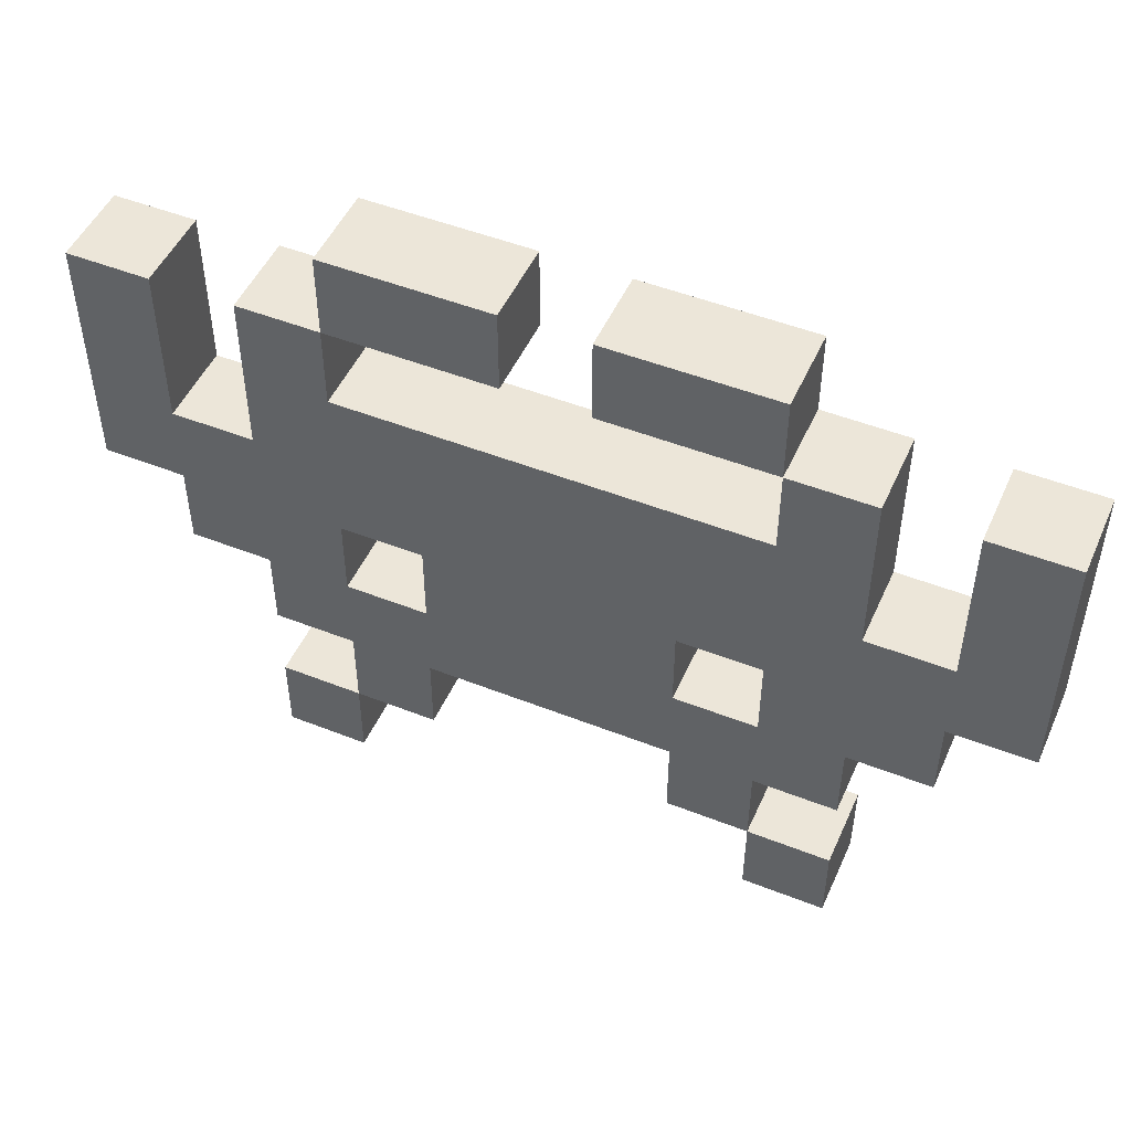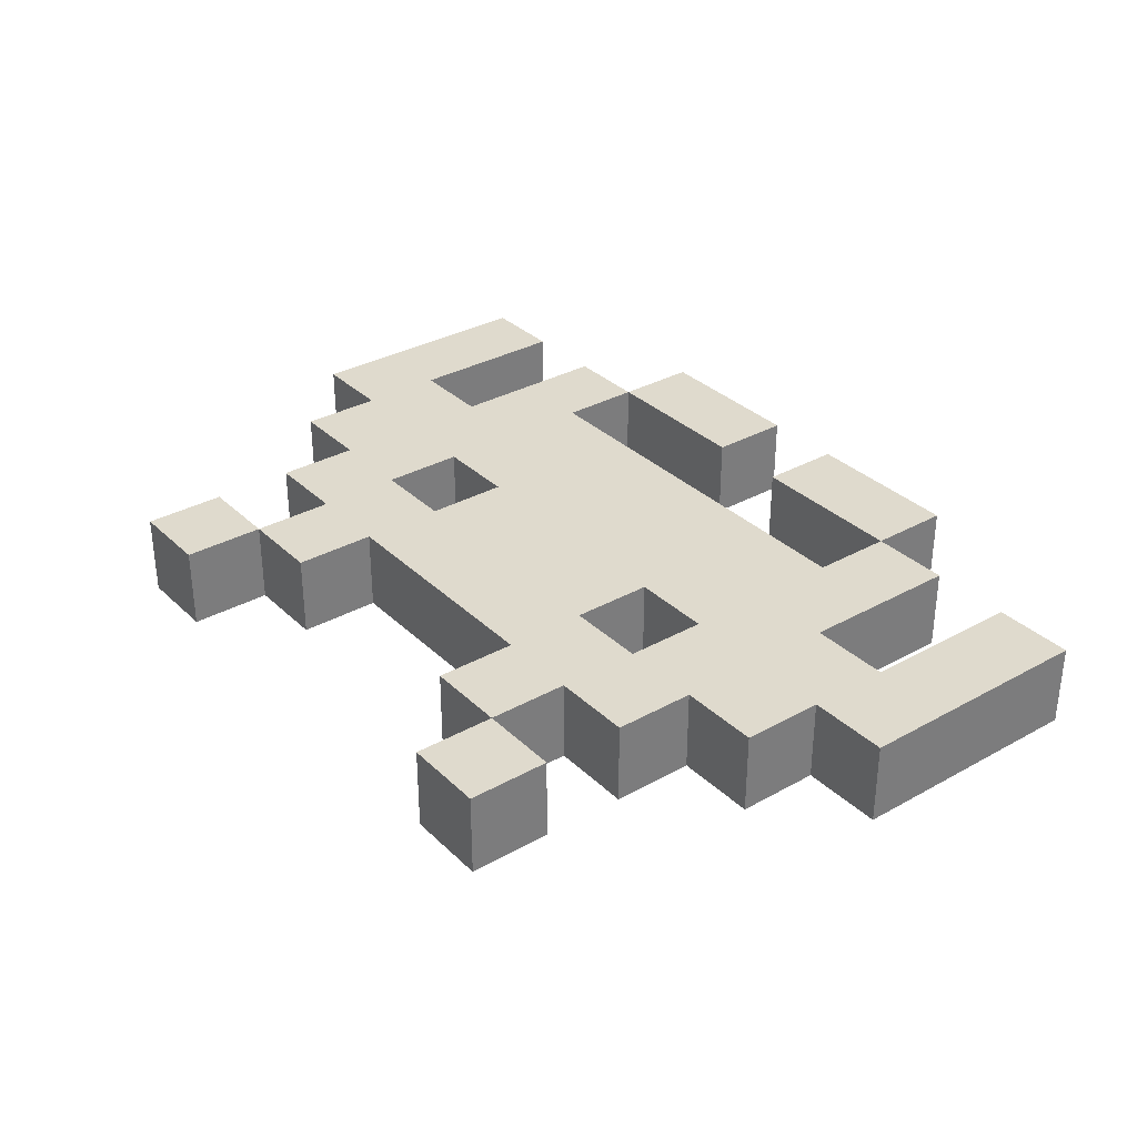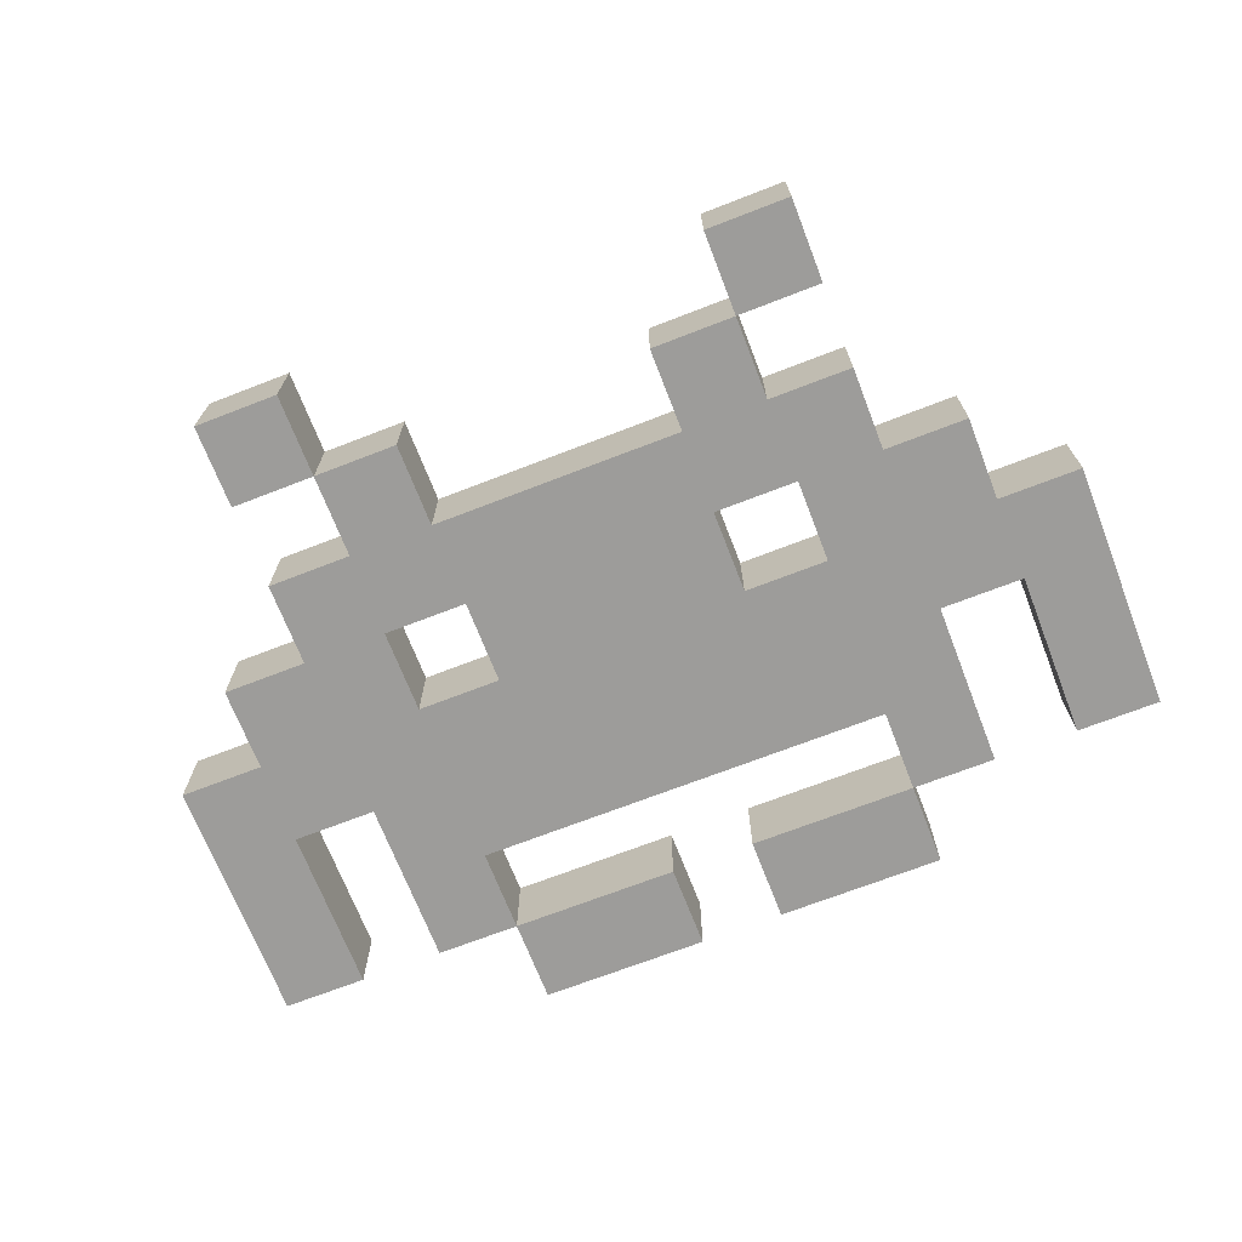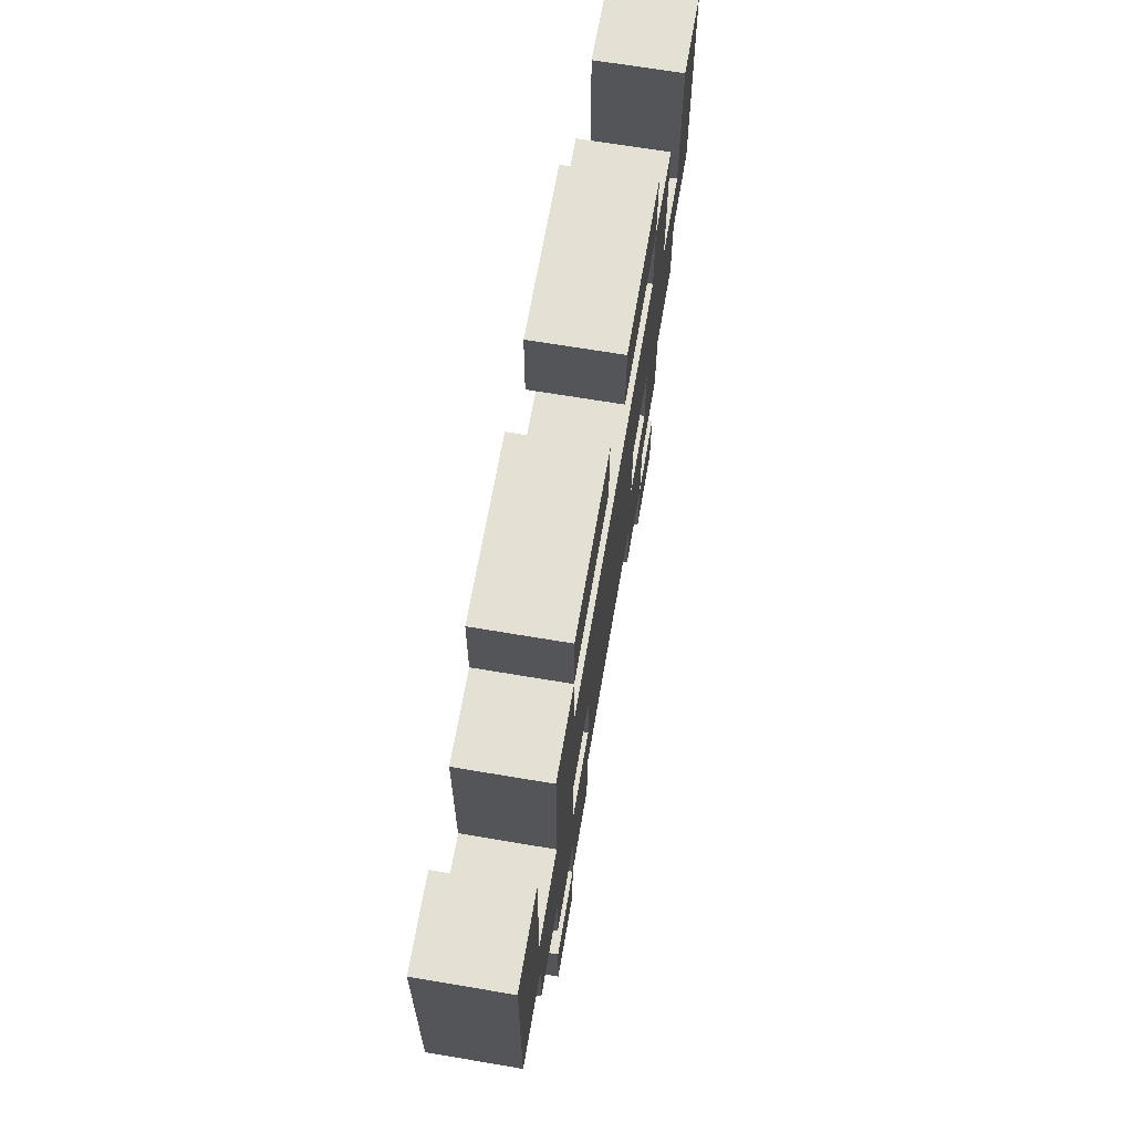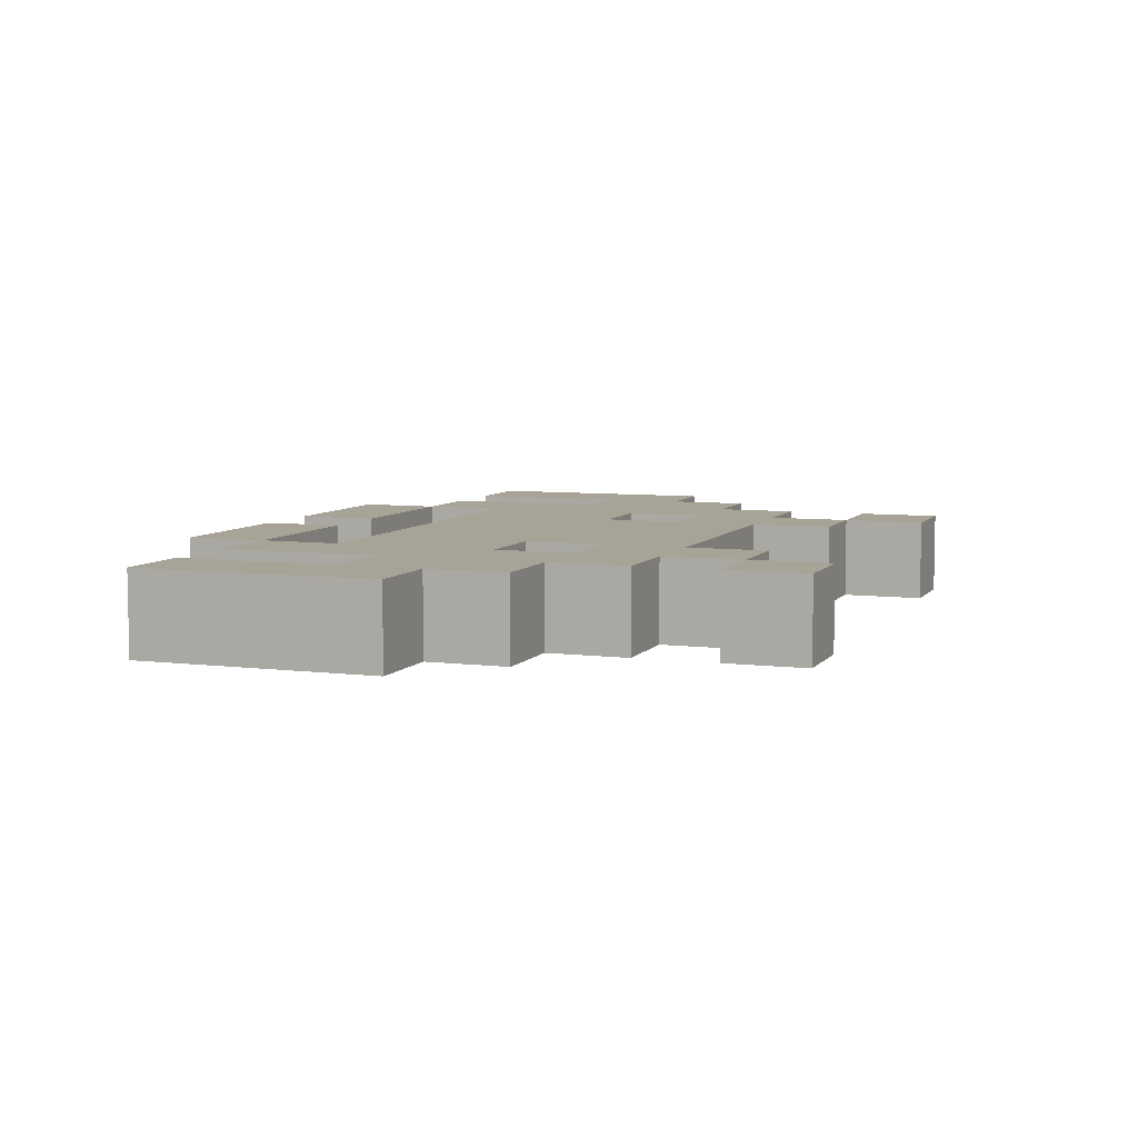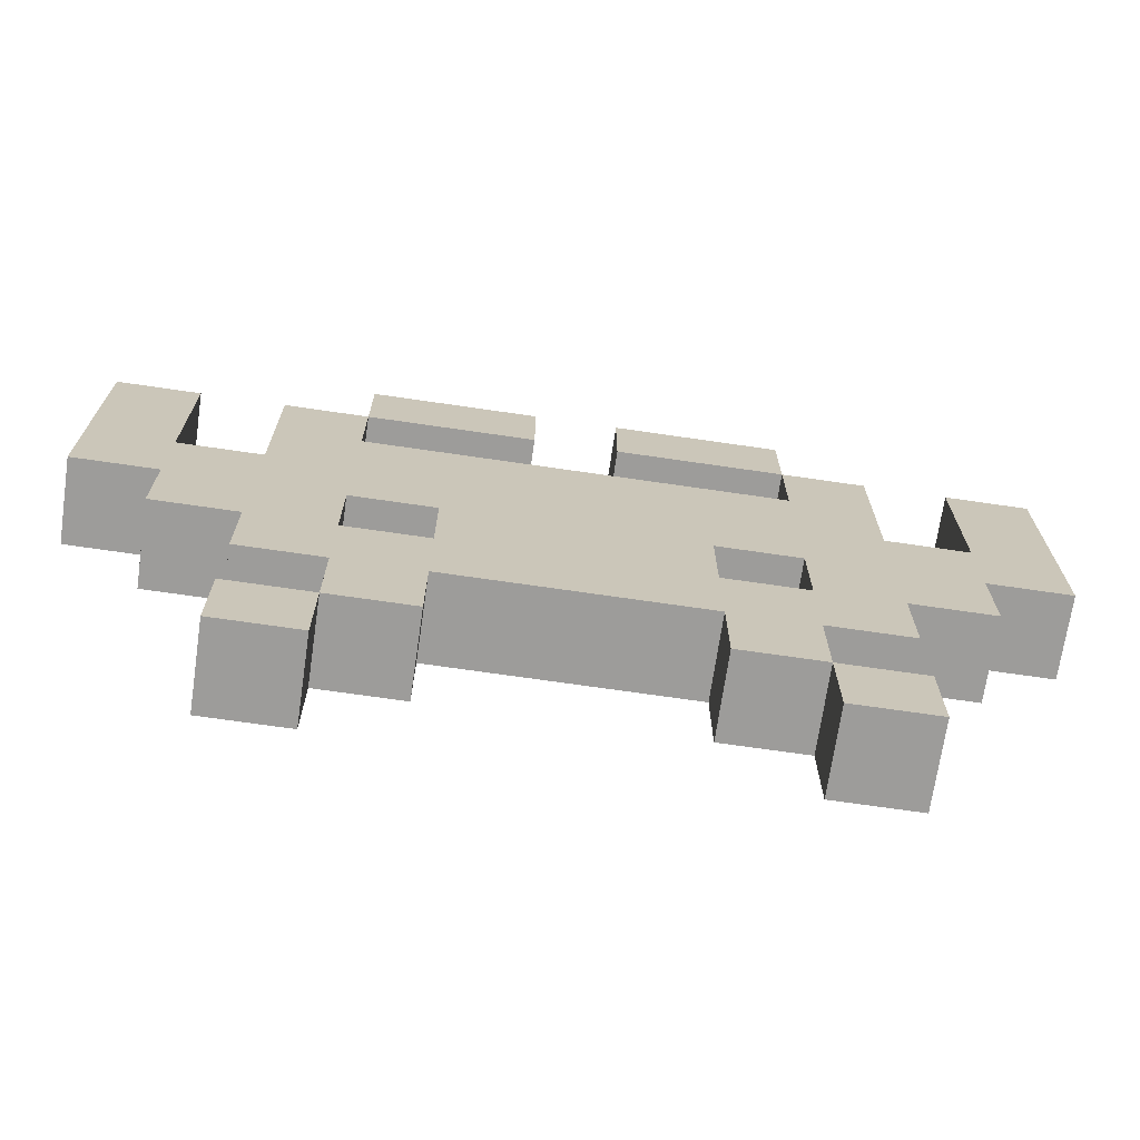
<metadata>
{"format":"obj","ext":"obj","renderer":"f3d","projection":"perspective","resolution":1024,"background":"white","views":[{"elev":49.4,"azim":-156.4,"up":"+Z"},{"elev":32.8,"azim":-127.7,"up":"+Y"},{"elev":-70.0,"azim":-158.8,"up":"+Y"},{"elev":65.9,"azim":-80.3,"up":"+Z"},{"elev":6.7,"azim":110.2,"up":"+Y"},{"elev":-70.1,"azim":-8.3,"up":"+Z"}]}
</metadata>
<code>
o
v -2 0 -0.6
v -2 0 -0.9
v -2 0.1 -0.6
v -2 0.1 -0.9
v -1.9 0 -0.9
v -1.9 0 -1
v -1.9 0.1 -0.9
v -1.9 0.1 -1
v -1.8 0 -0.6
v -1.8 0 -0.8
v -1.8 0 -1
v -1.8 0 -1.1
v -1.8 0 -1.2
v -1.8 0 -1.3
v -1.8 0.1 -0.6
v -1.8 0.1 -0.8
v -1.8 0.1 -1
v -1.8 0.1 -1.1
v -1.8 0.1 -1.2
v -1.8 0.1 -1.3
v -1.7 0 -0.5
v -1.7 0 -0.6
v -1.7 0 -1.1
v -1.7 0 -1.2
v -1.7 0.1 -0.5
v -1.7 0.1 -0.6
v -1.7 0.1 -1.1
v -1.7 0.1 -1.2
v -1.6 0 -0.9
v -1.6 0 -1
v -1.6 0.1 -0.9
v -1.6 0.1 -1
v -1.4 0 -0.5
v -1.4 0 -0.6
v -1.4 0.1 -0.5
v -1.4 0.1 -0.6
v -1.3 0 -1.1
v -1.3 0 -1.2
v -1.3 0.1 -1.1
v -1.3 0.1 -1.2
v -1.2 0 -0.6
v -1.2 0 -0.7
v -1.2 0 -0.9
v -1.2 0 -1
v -1.2 0 -1.2
v -1.2 0 -1.3
v -1.2 0.1 -0.6
v -1.2 0.1 -0.7
v -1.2 0.1 -0.9
v -1.2 0.1 -1
v -1.2 0.1 -1.2
v -1.2 0.1 -1.3
v -1 0 -0.6
v -1 0 -0.8
v -1 0.1 -0.6
v -1 0.1 -0.8
v -1.9 0 -0.6
v -1.9 0 -0.8
v -1.9 0.1 -0.6
v -1.9 0.1 -0.8
v -1.7 0 -0.6
v -1.7 0 -0.7
v -1.7 0 -0.9
v -1.7 0 -1
v -1.7 0 -1.2
v -1.7 0 -1.3
v -1.7 0.1 -0.6
v -1.7 0.1 -0.7
v -1.7 0.1 -0.9
v -1.7 0.1 -1
v -1.7 0.1 -1.2
v -1.7 0.1 -1.3
v -1.6 0 -1.1
v -1.6 0 -1.2
v -1.6 0.1 -1.1
v -1.6 0.1 -1.2
v -1.5 0 -0.5
v -1.5 0 -0.6
v -1.5 0.1 -0.5
v -1.5 0.1 -0.6
v -1.3 0 -0.9
v -1.3 0 -1
v -1.3 0.1 -0.9
v -1.3 0.1 -1
v -1.2 0 -0.5
v -1.2 0 -0.6
v -1.2 0 -1.1
v -1.2 0 -1.2
v -1.2 0.1 -0.5
v -1.2 0.1 -0.6
v -1.2 0.1 -1.1
v -1.2 0.1 -1.2
v -1.1 0 -0.6
v -1.1 0 -0.8
v -1.1 0 -1
v -1.1 0 -1.1
v -1.1 0 -1.2
v -1.1 0 -1.3
v -1.1 0.1 -0.6
v -1.1 0.1 -0.8
v -1.1 0.1 -1
v -1.1 0.1 -1.1
v -1.1 0.1 -1.2
v -1.1 0.1 -1.3
v -1 0 -0.9
v -1 0 -1
v -1 0.1 -0.9
v -1 0.1 -1
v -0.9 0 -0.6
v -0.9 0 -0.9
v -0.9 0.1 -0.6
v -0.9 0.1 -0.9
v -1.7 0 -0.5
v -1.7 0.1 -0.5
v -1.5 0 -0.5
v -1.5 0.1 -0.5
v -1.4 0 -0.5
v -1.4 0.1 -0.5
v -1.2 0 -0.5
v -1.2 0.1 -0.5
v -2 0 -0.6
v -2 0.1 -0.6
v -1.9 0 -0.6
v -1.9 0.1 -0.6
v -1.8 0 -0.6
v -1.8 0.1 -0.6
v -1.7 0 -0.6
v -1.7 0.1 -0.6
v -1.2 0 -0.6
v -1.2 0.1 -0.6
v -1.1 0 -0.6
v -1.1 0.1 -0.6
v -1 0 -0.6
v -1 0.1 -0.6
v -0.9 0 -0.6
v -0.9 0.1 -0.6
v -1.7 0 -0.7
v -1.7 0.1 -0.7
v -1.2 0 -0.7
v -1.2 0.1 -0.7
v -1.9 0 -0.8
v -1.9 0.1 -0.8
v -1.8 0 -0.8
v -1.8 0.1 -0.8
v -1.1 0 -0.8
v -1.1 0.1 -0.8
v -1 0 -0.8
v -1 0.1 -0.8
v -1.7 0 -1
v -1.7 0.1 -1
v -1.6 0 -1
v -1.6 0.1 -1
v -1.3 0 -1
v -1.3 0.1 -1
v -1.2 0 -1
v -1.2 0.1 -1
v -1.8 0 -1.2
v -1.8 0.1 -1.2
v -1.7 0 -1.2
v -1.7 0.1 -1.2
v -1.2 0 -1.2
v -1.2 0.1 -1.2
v -1.1 0 -1.2
v -1.1 0.1 -1.2
v -1.7 0 -0.6
v -1.7 0.1 -0.6
v -1.5 0 -0.6
v -1.5 0.1 -0.6
v -1.4 0 -0.6
v -1.4 0.1 -0.6
v -1.2 0 -0.6
v -1.2 0.1 -0.6
v -2 0 -0.9
v -2 0.1 -0.9
v -1.9 0 -0.9
v -1.9 0.1 -0.9
v -1.7 0 -0.9
v -1.7 0.1 -0.9
v -1.6 0 -0.9
v -1.6 0.1 -0.9
v -1.3 0 -0.9
v -1.3 0.1 -0.9
v -1.2 0 -0.9
v -1.2 0.1 -0.9
v -1 0 -0.9
v -1 0.1 -0.9
v -0.9 0 -0.9
v -0.9 0.1 -0.9
v -1.9 0 -1
v -1.9 0.1 -1
v -1.8 0 -1
v -1.8 0.1 -1
v -1.1 0 -1
v -1.1 0.1 -1
v -1 0 -1
v -1 0.1 -1
v -1.8 0 -1.1
v -1.8 0.1 -1.1
v -1.7 0 -1.1
v -1.7 0.1 -1.1
v -1.6 0 -1.1
v -1.6 0.1 -1.1
v -1.3 0 -1.1
v -1.3 0.1 -1.1
v -1.2 0 -1.1
v -1.2 0.1 -1.1
v -1.1 0 -1.1
v -1.1 0.1 -1.1
v -1.7 0 -1.2
v -1.7 0.1 -1.2
v -1.6 0 -1.2
v -1.6 0.1 -1.2
v -1.3 0 -1.2
v -1.3 0.1 -1.2
v -1.2 0 -1.2
v -1.2 0.1 -1.2
v -1.8 0 -1.3
v -1.8 0.1 -1.3
v -1.7 0 -1.3
v -1.7 0.1 -1.3
v -1.2 0 -1.3
v -1.2 0.1 -1.3
v -1.1 0 -1.3
v -1.1 0.1 -1.3
v -1.7 0 -0.5
v -1.5 0 -0.5
v -1.4 0 -0.5
v -1.2 0 -0.5
v -2 0 -0.6
v -1.9 0 -0.6
v -1.8 0 -0.6
v -1.7 0 -0.6
v -1.5 0 -0.6
v -1.4 0 -0.6
v -1.2 0 -0.6
v -1.1 0 -0.6
v -1 0 -0.6
v -0.9 0 -0.6
v -1.7 0 -0.7
v -1.2 0 -0.7
v -1.9 0 -0.8
v -1.8 0 -0.8
v -1.1 0 -0.8
v -1 0 -0.8
v -2 0 -0.9
v -1.9 0 -0.9
v -1.7 0 -0.9
v -1.6 0 -0.9
v -1.3 0 -0.9
v -1.2 0 -0.9
v -1 0 -0.9
v -0.9 0 -0.9
v -1.9 0 -1
v -1.8 0 -1
v -1.7 0 -1
v -1.6 0 -1
v -1.3 0 -1
v -1.2 0 -1
v -1.1 0 -1
v -1 0 -1
v -1.8 0 -1.1
v -1.7 0 -1.1
v -1.6 0 -1.1
v -1.3 0 -1.1
v -1.2 0 -1.1
v -1.1 0 -1.1
v -1.8 0 -1.2
v -1.7 0 -1.2
v -1.6 0 -1.2
v -1.3 0 -1.2
v -1.2 0 -1.2
v -1.1 0 -1.2
v -1.8 0 -1.3
v -1.7 0 -1.3
v -1.2 0 -1.3
v -1.1 0 -1.3
v -1.7 0.1 -0.5
v -1.5 0.1 -0.5
v -1.4 0.1 -0.5
v -1.2 0.1 -0.5
v -2 0.1 -0.6
v -1.9 0.1 -0.6
v -1.8 0.1 -0.6
v -1.7 0.1 -0.6
v -1.5 0.1 -0.6
v -1.4 0.1 -0.6
v -1.2 0.1 -0.6
v -1.1 0.1 -0.6
v -1 0.1 -0.6
v -0.9 0.1 -0.6
v -1.7 0.1 -0.7
v -1.2 0.1 -0.7
v -1.9 0.1 -0.8
v -1.8 0.1 -0.8
v -1.1 0.1 -0.8
v -1 0.1 -0.8
v -2 0.1 -0.9
v -1.9 0.1 -0.9
v -1.7 0.1 -0.9
v -1.6 0.1 -0.9
v -1.3 0.1 -0.9
v -1.2 0.1 -0.9
v -1 0.1 -0.9
v -0.9 0.1 -0.9
v -1.9 0.1 -1
v -1.8 0.1 -1
v -1.7 0.1 -1
v -1.6 0.1 -1
v -1.3 0.1 -1
v -1.2 0.1 -1
v -1.1 0.1 -1
v -1 0.1 -1
v -1.8 0.1 -1.1
v -1.7 0.1 -1.1
v -1.6 0.1 -1.1
v -1.3 0.1 -1.1
v -1.2 0.1 -1.1
v -1.1 0.1 -1.1
v -1.8 0.1 -1.2
v -1.7 0.1 -1.2
v -1.6 0.1 -1.2
v -1.3 0.1 -1.2
v -1.2 0.1 -1.2
v -1.1 0.1 -1.2
v -1.8 0.1 -1.3
v -1.7 0.1 -1.3
v -1.2 0.1 -1.3
v -1.1 0.1 -1.3
f 3 2 1
f 4 2 3
f 7 6 5
f 8 6 7
f 15 10 9
f 16 10 15
f 17 12 11
f 18 12 17
f 19 14 13
f 20 14 19
f 25 22 21
f 26 22 25
f 27 24 23
f 28 24 27
f 31 30 29
f 32 30 31
f 35 34 33
f 36 34 35
f 39 38 37
f 40 38 39
f 47 42 41
f 48 42 47
f 49 44 43
f 50 44 49
f 51 46 45
f 52 46 51
f 55 54 53
f 56 54 55
f 57 58 59
f 59 58 60
f 61 62 67
f 67 62 68
f 63 64 69
f 69 64 70
f 65 66 71
f 71 66 72
f 73 74 75
f 75 74 76
f 77 78 79
f 79 78 80
f 81 82 83
f 83 82 84
f 85 86 89
f 89 86 90
f 87 88 91
f 91 88 92
f 93 94 99
f 99 94 100
f 95 96 101
f 101 96 102
f 97 98 103
f 103 98 104
f 105 106 107
f 107 106 108
f 109 110 111
f 111 110 112
f 115 114 113
f 116 114 115
f 119 118 117
f 120 118 119
f 123 122 121
f 124 122 123
f 127 126 125
f 128 126 127
f 131 130 129
f 132 130 131
f 135 134 133
f 136 134 135
f 139 138 137
f 140 138 139
f 143 142 141
f 144 142 143
f 147 146 145
f 148 146 147
f 151 150 149
f 152 150 151
f 155 154 153
f 156 154 155
f 159 158 157
f 160 158 159
f 163 162 161
f 164 162 163
f 165 166 167
f 167 166 168
f 169 170 171
f 171 170 172
f 173 174 175
f 175 174 176
f 177 178 179
f 179 178 180
f 181 182 183
f 183 182 184
f 185 186 187
f 187 186 188
f 189 190 191
f 191 190 192
f 193 194 195
f 195 194 196
f 197 198 199
f 199 198 200
f 201 202 203
f 203 202 204
f 205 206 207
f 207 206 208
f 209 210 211
f 211 210 212
f 213 214 215
f 215 214 216
f 217 218 219
f 219 218 220
f 221 222 223
f 223 222 224
f 232 226 225
f 233 226 232
f 234 228 227
f 235 228 234
f 239 232 231
f 240 236 235
f 241 230 229
f 242 240 239
f 242 239 231
f 243 236 240
f 243 240 242
f 244 238 237
f 245 241 229
f 245 244 243
f 245 243 242
f 245 242 241
f 246 244 245
f 247 244 246
f 248 244 247
f 249 244 248
f 250 244 249
f 251 238 244
f 251 244 250
f 252 238 251
f 253 247 246
f 254 247 253
f 255 247 254
f 256 249 248
f 257 249 256
f 258 251 250
f 259 251 258
f 260 251 259
f 261 257 256
f 261 255 254
f 261 259 258
f 261 258 257
f 261 256 255
f 262 259 261
f 263 259 262
f 264 259 263
f 265 259 264
f 266 259 265
f 268 263 262
f 269 263 268
f 270 265 264
f 271 265 270
f 273 268 267
f 274 268 273
f 275 272 271
f 276 272 275
f 277 278 284
f 284 278 285
f 279 280 286
f 286 280 287
f 283 284 291
f 287 288 292
f 281 282 293
f 291 292 294
f 283 291 294
f 292 288 295
f 294 292 295
f 289 290 296
f 281 293 297
f 295 296 297
f 294 295 297
f 293 294 297
f 297 296 298
f 298 296 299
f 299 296 300
f 300 296 301
f 301 296 302
f 296 290 303
f 302 296 303
f 303 290 304
f 298 299 305
f 305 299 306
f 306 299 307
f 300 301 308
f 308 301 309
f 302 303 310
f 310 303 311
f 311 303 312
f 308 309 313
f 306 307 313
f 310 311 313
f 309 310 313
f 307 308 313
f 313 311 314
f 314 311 315
f 315 311 316
f 316 311 317
f 317 311 318
f 314 315 320
f 320 315 321
f 316 317 322
f 322 317 323
f 319 320 325
f 325 320 326
f 323 324 327
f 327 324 328

</code>
